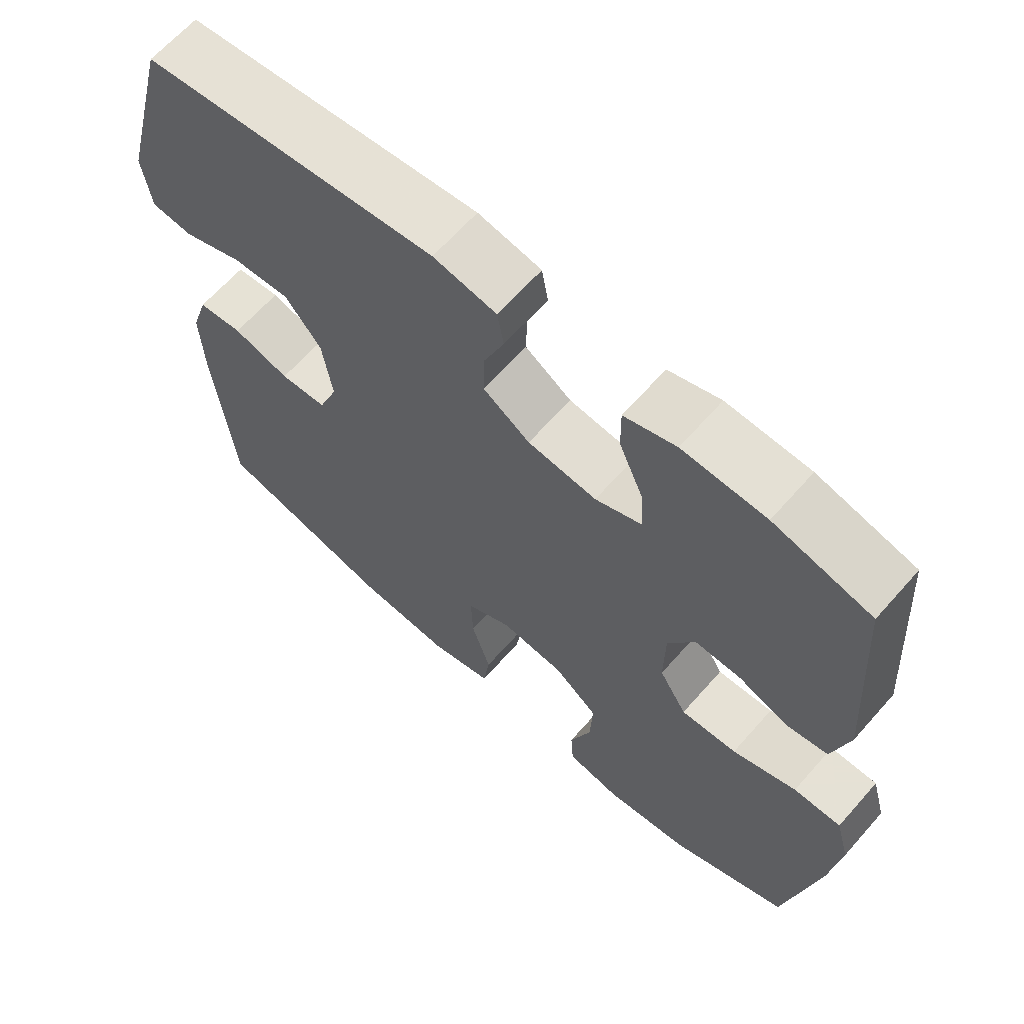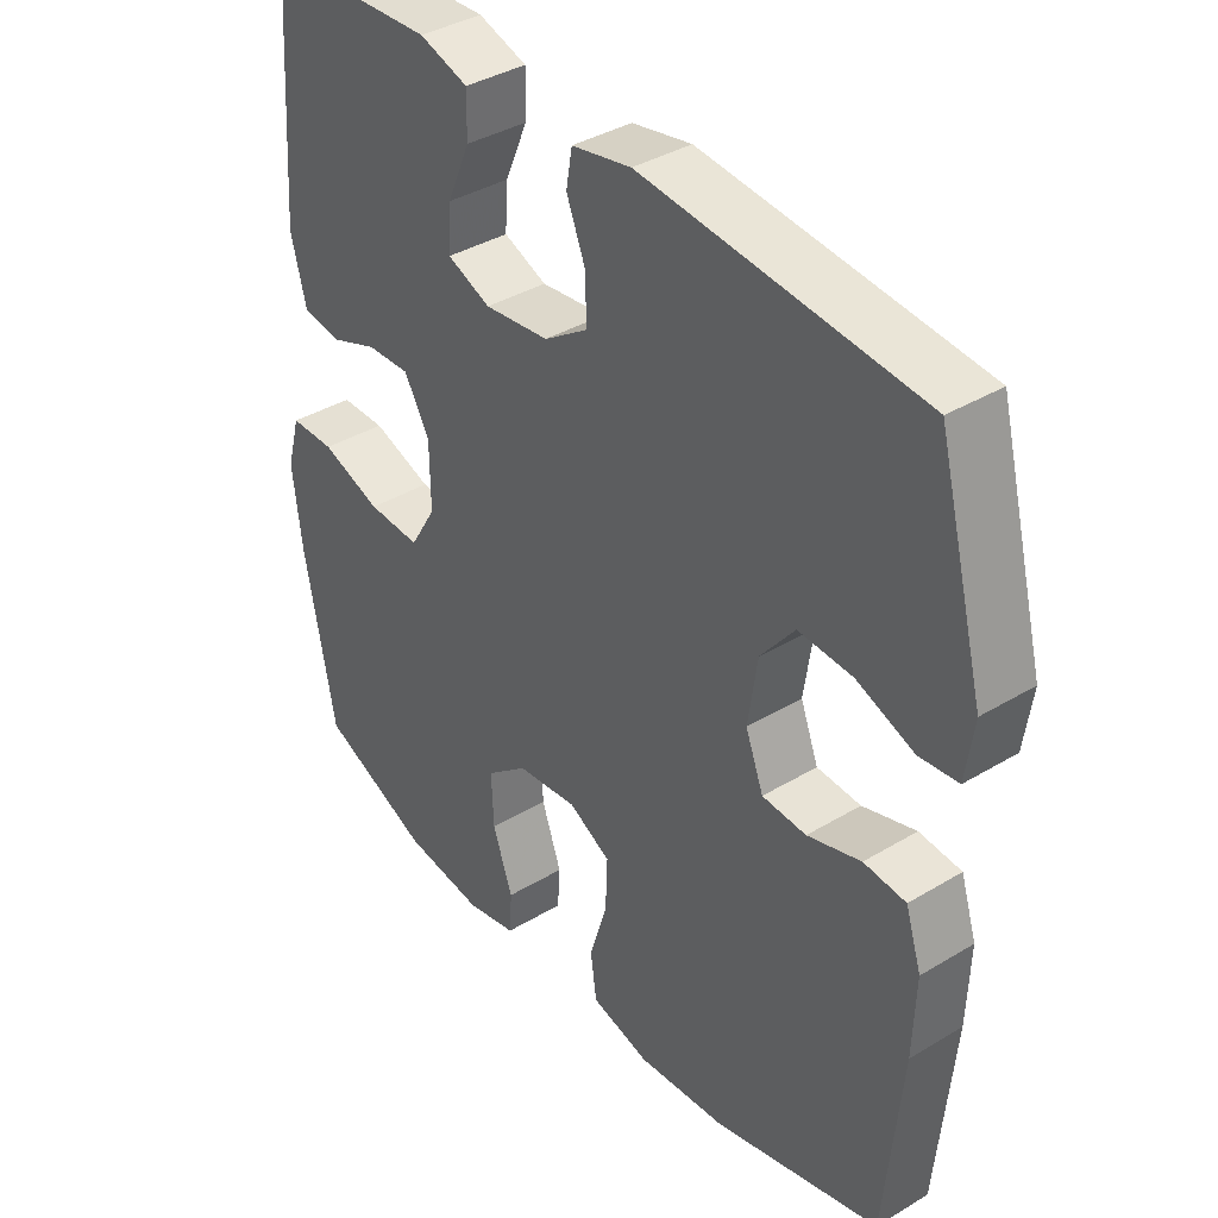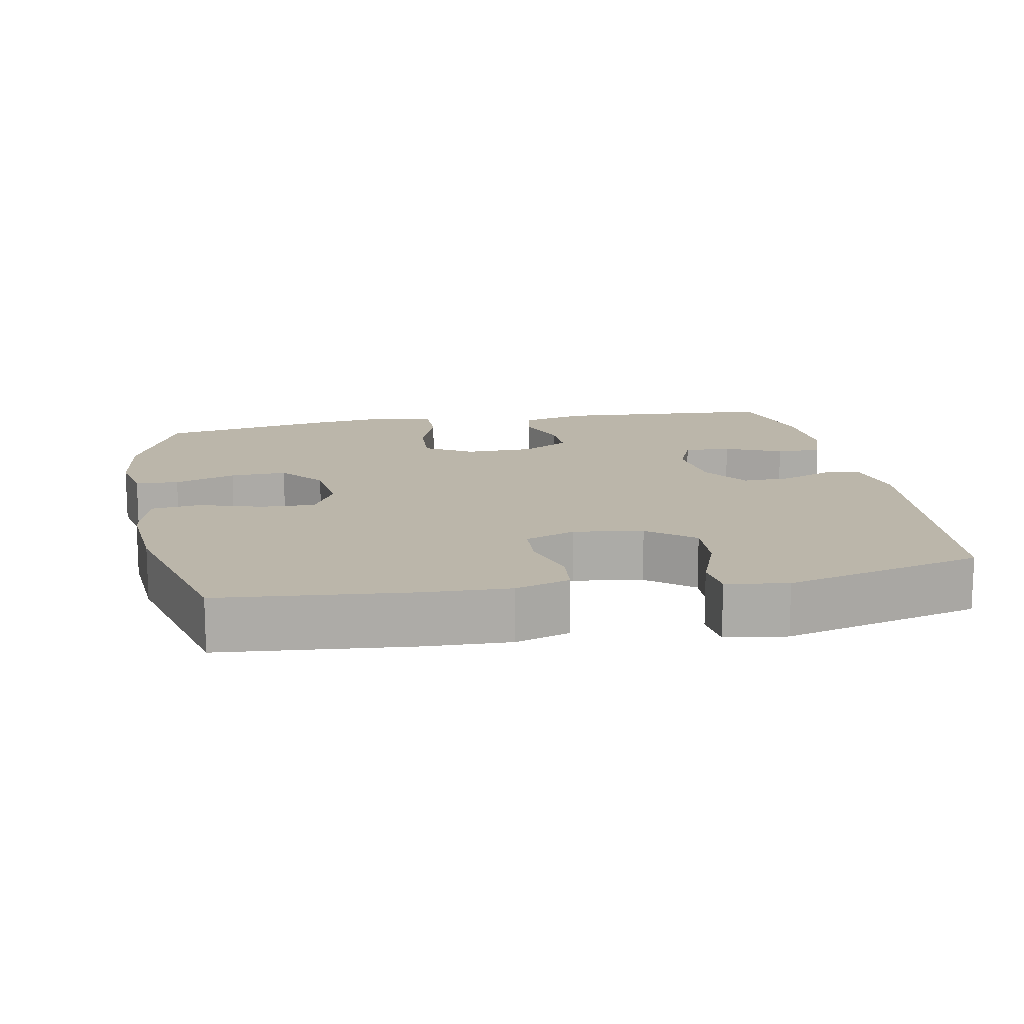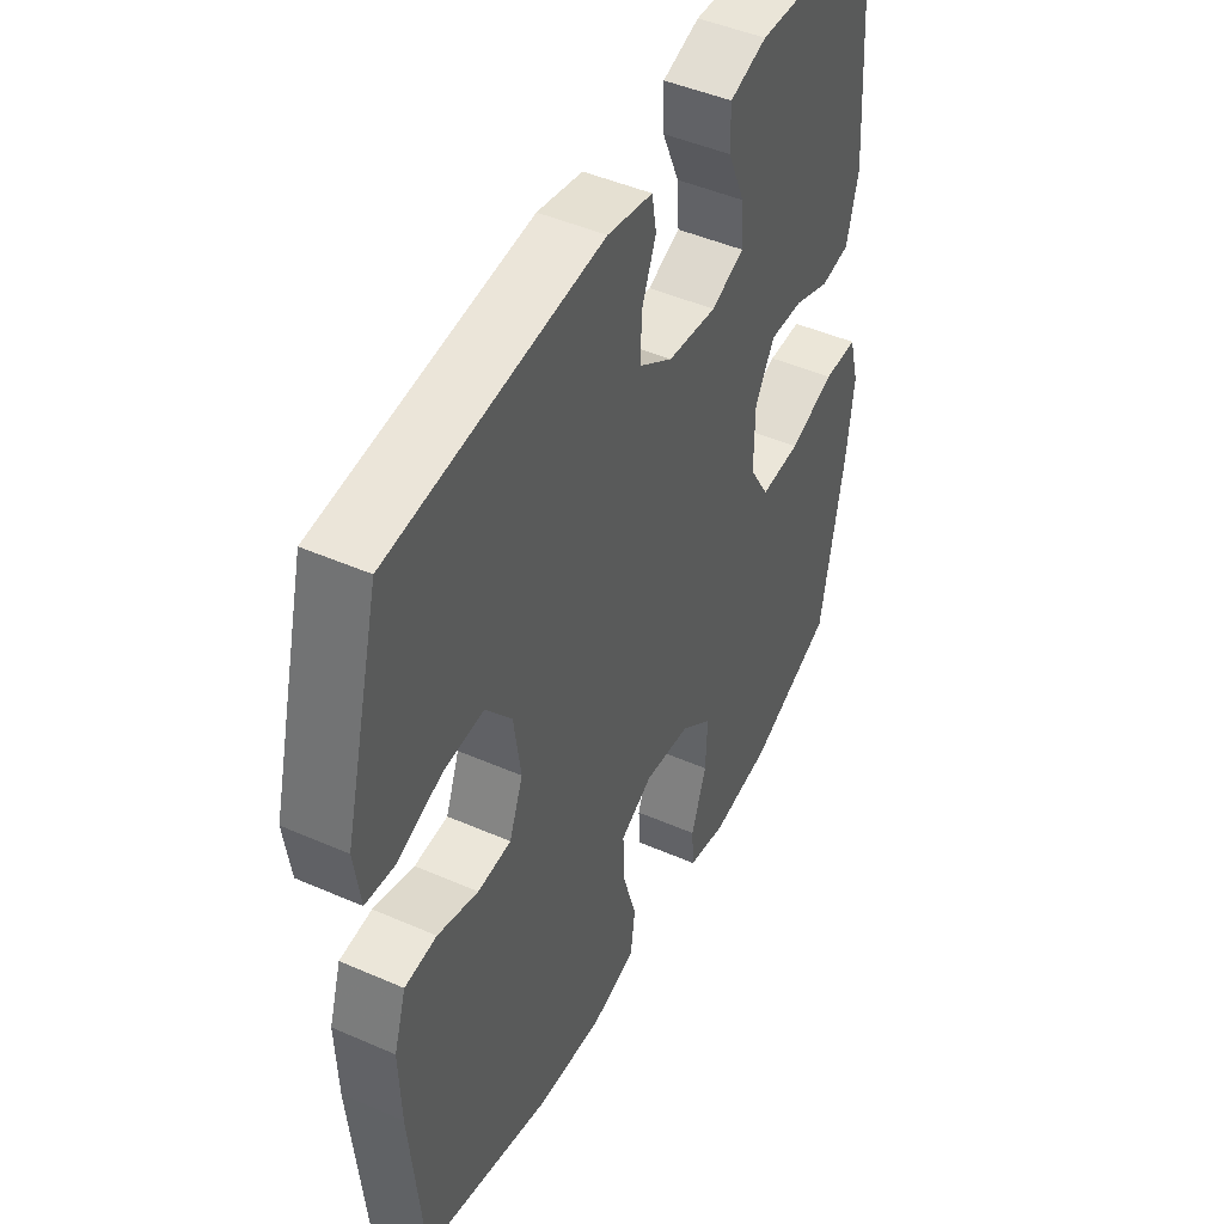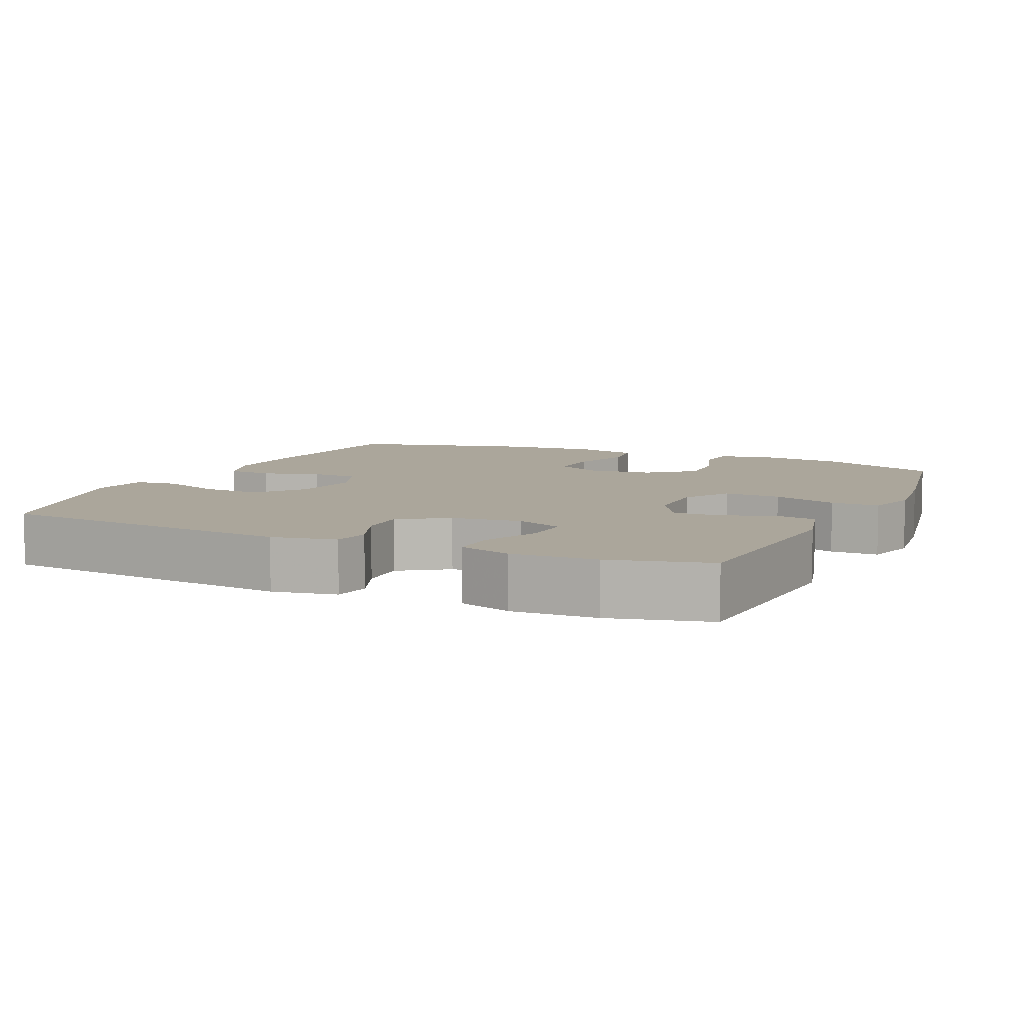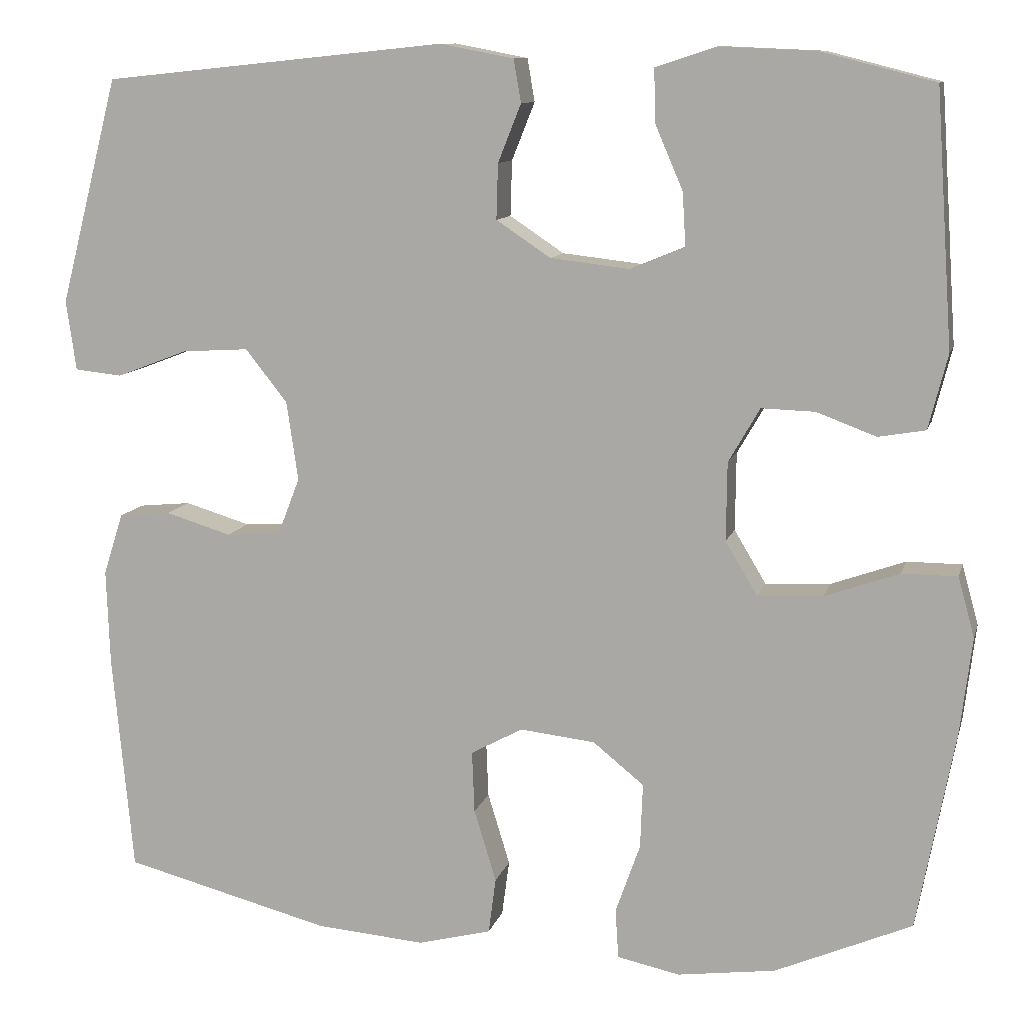
<metadata>
{"format":"obj","ext":"obj","renderer":"f3d","projection":"perspective","resolution":1024,"background":"white","views":[{"elev":64.9,"azim":41.4,"up":"+Z"},{"elev":37.9,"azim":-127.5,"up":"+Z"},{"elev":14.0,"azim":-100.8,"up":"+Y"},{"elev":46.3,"azim":-63.4,"up":"+Z"},{"elev":7.9,"azim":24.5,"up":"+Y"},{"elev":10.7,"azim":13.8,"up":"+Z"}]}
</metadata>
<code>
v -0.5 0.07 -0.5
v -0.525 0.07 -0.233
v -0.529 0.07 -0.118
v -0.505 0.07 -0.043
v -0.442 0.07 -0.037
v -0.362 0.07 -0.061
v -0.296 0.07 -0.057
v -0.269 0.07 0.013
v -0.283 0.07 0.109
v -0.334 0.07 0.173
v -0.415 0.07 0.168
v -0.501 0.07 0.135
v -0.559 0.07 0.141
v -0.571 0.07 0.226
v -0.5 0.07 0.5
v -0.084 0.07 0.543
v 0.005 0.07 0.526
v 0.014 0.07 0.474
v -0.014 0.07 0.404
v -0.016 0.07 0.337
v 0.05 0.07 0.293
v 0.147 0.07 0.282
v 0.212 0.07 0.309
v 0.208 0.07 0.374
v 0.174 0.07 0.453
v 0.173 0.07 0.516
v 0.246 0.07 0.54
v 0.363 0.07 0.535
v 0.5 0.07 0.5
v 0.521 0.07 0.193
v 0.498 0.07 0.103
v 0.441 0.07 0.093
v 0.369 0.07 0.12
v 0.304 0.07 0.122
v 0.266 0.07 0.056
v 0.265 0.07 -0.039
v 0.304 0.07 -0.104
v 0.383 0.07 -0.1
v 0.473 0.07 -0.068
v 0.54 0.07 -0.068
v 0.56 0.07 -0.141
v 0.546 0.07 -0.257
v 0.5 0.07 -0.5
v 0.334 0.07 -0.572
v 0.215 0.07 -0.588
v 0.139 0.07 -0.572
v 0.135 0.07 -0.512
v 0.165 0.07 -0.427
v 0.168 0.07 -0.348
v 0.106 0.07 -0.298
v 0.015 0.07 -0.288
v -0.048 0.07 -0.322
v -0.045 0.07 -0.397
v -0.018 0.07 -0.485
v -0.027 0.07 -0.553
v -0.116 0.07 -0.576
v -0.249 0.07 -0.565
v -0.5 0 -0.5
v -0.525 0 -0.233
v -0.529 0 -0.118
v -0.505 0 -0.043
v -0.442 0 -0.037
v -0.362 0 -0.061
v -0.296 0 -0.057
v -0.269 0 0.013
v -0.283 0 0.109
v -0.334 0 0.173
v -0.415 0 0.168
v -0.501 0 0.135
v -0.559 0 0.141
v -0.571 0 0.226
v -0.5 0 0.5
v -0.084 0 0.543
v 0.005 0 0.526
v 0.014 0 0.474
v -0.014 0 0.404
v -0.016 0 0.337
v 0.05 0 0.293
v 0.147 0 0.282
v 0.212 0 0.309
v 0.208 0 0.374
v 0.174 0 0.453
v 0.173 0 0.516
v 0.246 0 0.54
v 0.363 0 0.535
v 0.5 0 0.5
v 0.521 0 0.193
v 0.498 0 0.103
v 0.441 0 0.093
v 0.369 0 0.12
v 0.304 0 0.122
v 0.266 0 0.056
v 0.265 0 -0.039
v 0.304 0 -0.104
v 0.383 0 -0.1
v 0.473 0 -0.068
v 0.54 0 -0.068
v 0.56 0 -0.141
v 0.546 0 -0.257
v 0.5 0 -0.5
v 0.334 0 -0.572
v 0.215 0 -0.588
v 0.139 0 -0.572
v 0.135 0 -0.512
v 0.165 0 -0.427
v 0.168 0 -0.348
v 0.106 0 -0.298
v 0.015 0 -0.288
v -0.048 0 -0.322
v -0.045 0 -0.397
v -0.018 0 -0.485
v -0.027 0 -0.553
v -0.116 0 -0.576
v -0.249 0 -0.565
f 53 54 55 56
f 52 53 56 57
f 45 46 47 48
f 45 48 49
f 44 45 49
f 43 44 49
f 42 43 49 50
f 38 39 40 41
f 37 38 41 42
f 30 31 32 33
f 30 33 34
f 29 30 34
f 28 29 34 35
f 24 25 26 27
f 23 24 27 28
f 16 17 18 19
f 16 19 20
f 15 16 20
f 14 15 20 21
f 11 12 13 14
f 10 11 14 21
f 3 4 5 6
f 3 6 7
f 2 3 7
f 52 57 1 2
f 51 52 2 7
f 37 42 50 51
f 36 37 51 7
f 35 36 7 8
f 23 28 35
f 22 23 35 8
f 9 10 21 22
f 8 9 22
f 113 112 111 110
f 114 113 110 109
f 105 104 103 102
f 106 105 102
f 106 102 101
f 106 101 100
f 107 106 100 99
f 98 97 96 95
f 99 98 95 94
f 90 89 88 87
f 91 90 87
f 91 87 86
f 92 91 86 85
f 84 83 82 81
f 85 84 81 80
f 76 75 74 73
f 77 76 73
f 77 73 72
f 78 77 72 71
f 71 70 69 68
f 78 71 68 67
f 63 62 61 60
f 64 63 60
f 64 60 59
f 59 58 114 109
f 64 59 109 108
f 108 107 99 94
f 64 108 94 93
f 65 64 93 92
f 92 85 80
f 65 92 80 79
f 79 78 67 66
f 79 66 65
f 1 58 59 2
f 2 59 60 3
f 3 60 61 4
f 4 61 62 5
f 5 62 63 6
f 6 63 64 7
f 7 64 65 8
f 8 65 66 9
f 9 66 67 10
f 10 67 68 11
f 11 68 69 12
f 12 69 70 13
f 13 70 71 14
f 14 71 72 15
f 15 72 73 16
f 16 73 74 17
f 17 74 75 18
f 18 75 76 19
f 19 76 77 20
f 20 77 78 21
f 21 78 79 22
f 22 79 80 23
f 23 80 81 24
f 24 81 82 25
f 25 82 83 26
f 26 83 84 27
f 27 84 85 28
f 28 85 86 29
f 29 86 87 30
f 30 87 88 31
f 31 88 89 32
f 32 89 90 33
f 33 90 91 34
f 34 91 92 35
f 35 92 93 36
f 36 93 94 37
f 37 94 95 38
f 38 95 96 39
f 39 96 97 40
f 40 97 98 41
f 41 98 99 42
f 42 99 100 43
f 43 100 101 44
f 44 101 102 45
f 45 102 103 46
f 46 103 104 47
f 47 104 105 48
f 48 105 106 49
f 49 106 107 50
f 50 107 108 51
f 51 108 109 52
f 52 109 110 53
f 53 110 111 54
f 54 111 112 55
f 55 112 113 56
f 56 113 114 57
f 57 114 58 1

</code>
